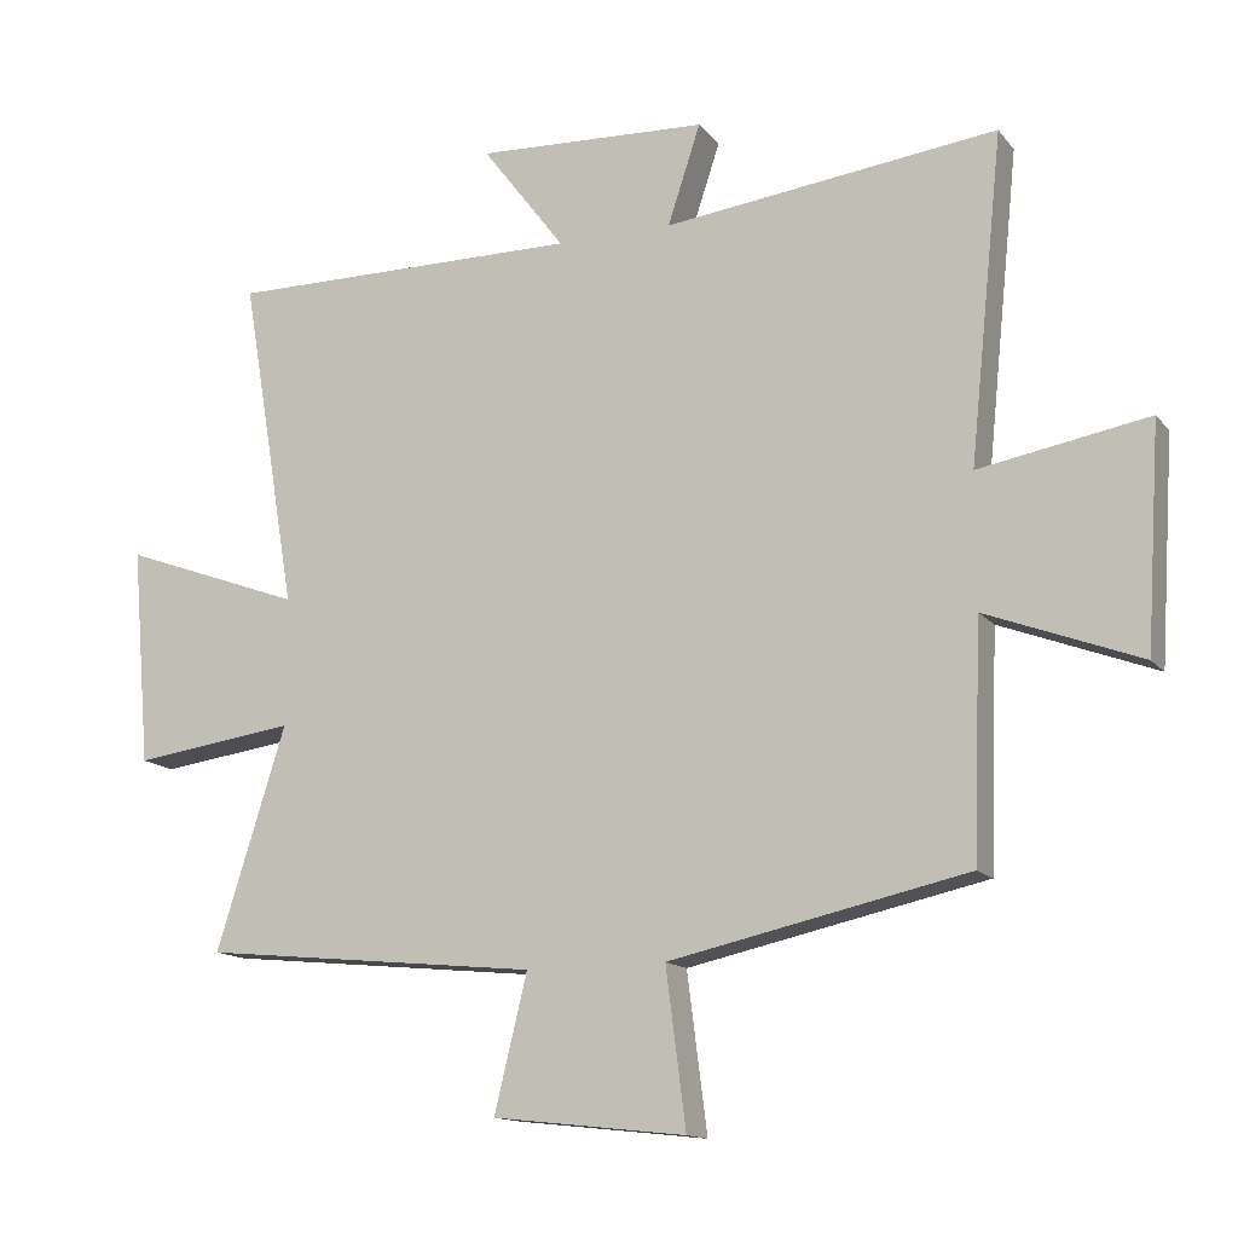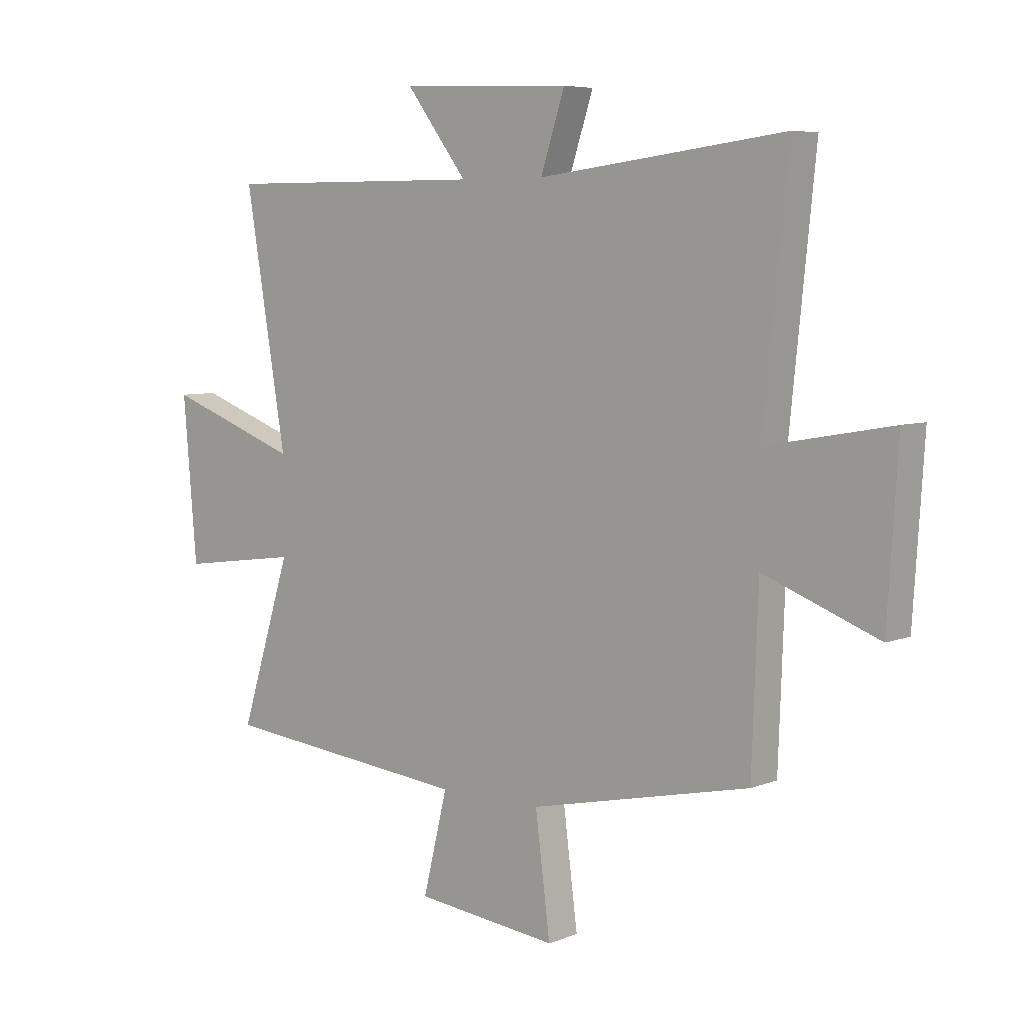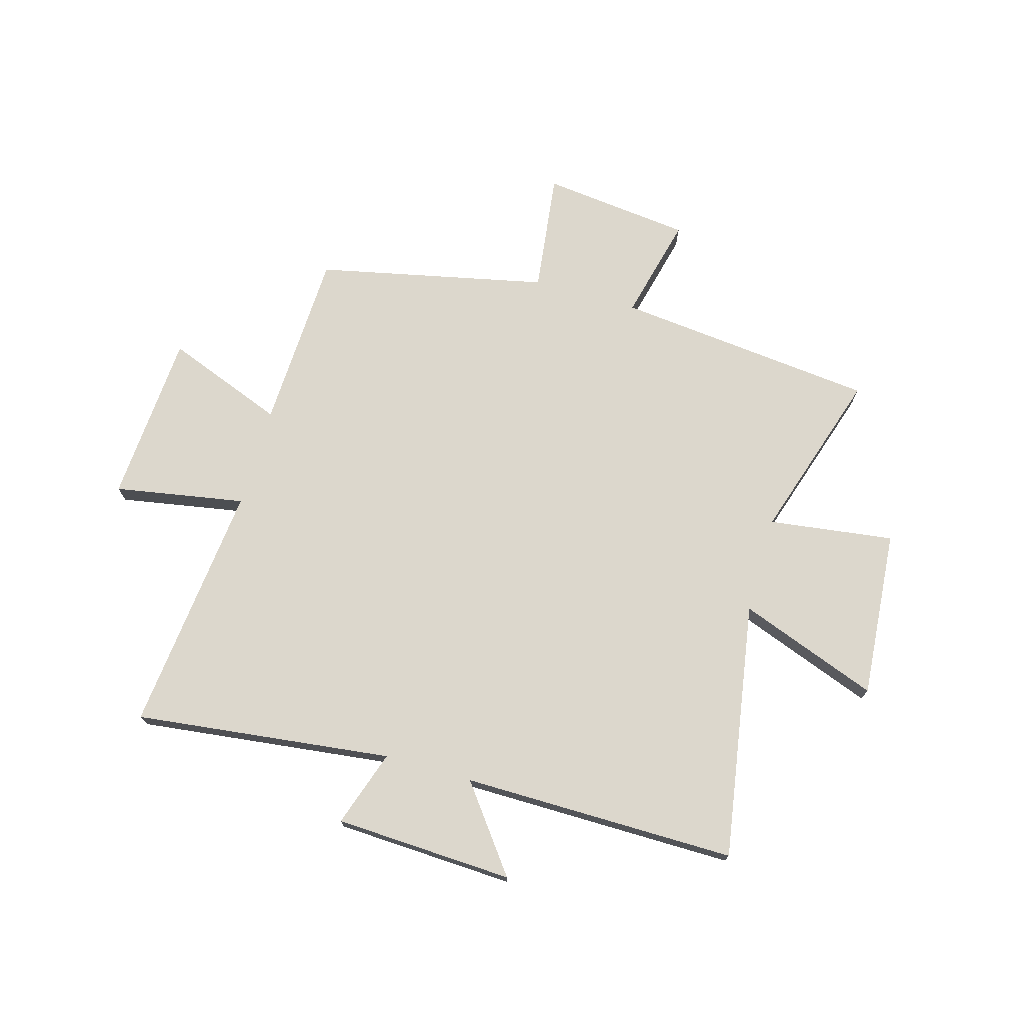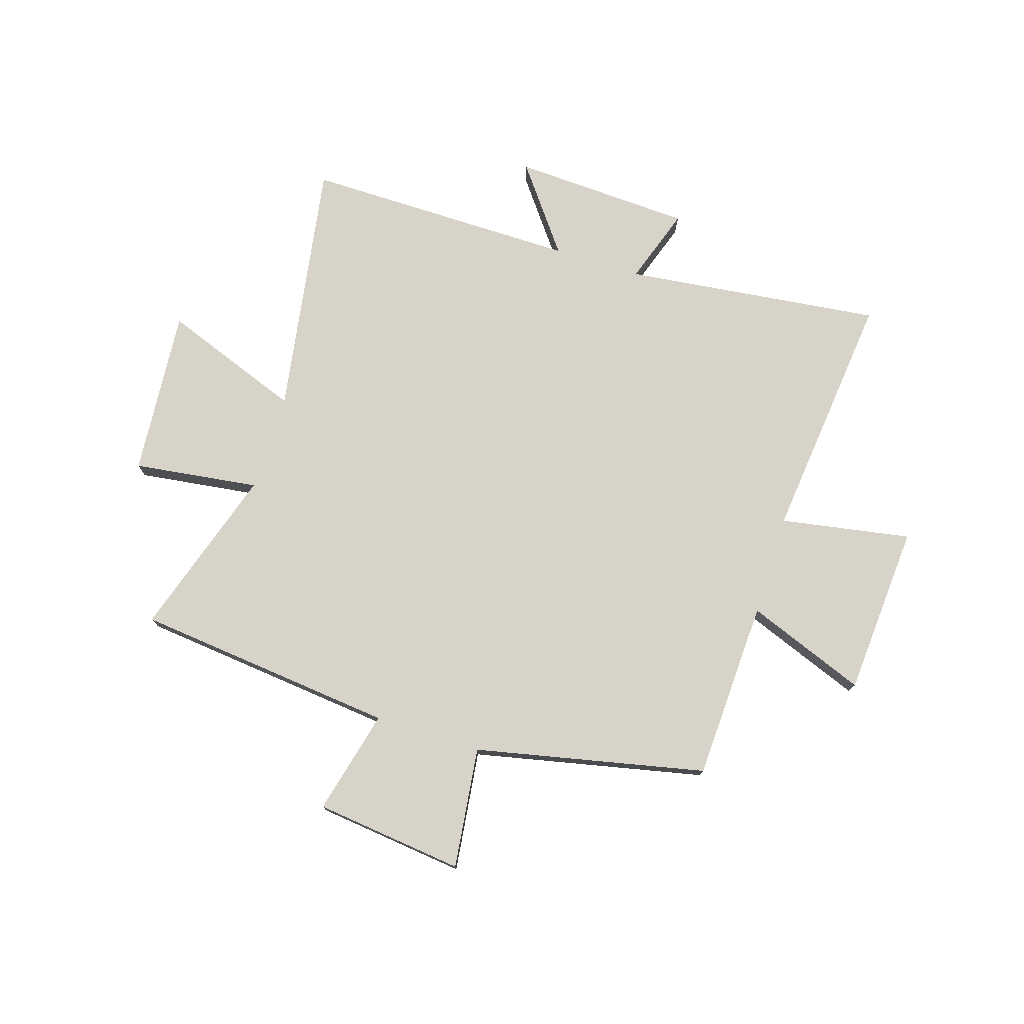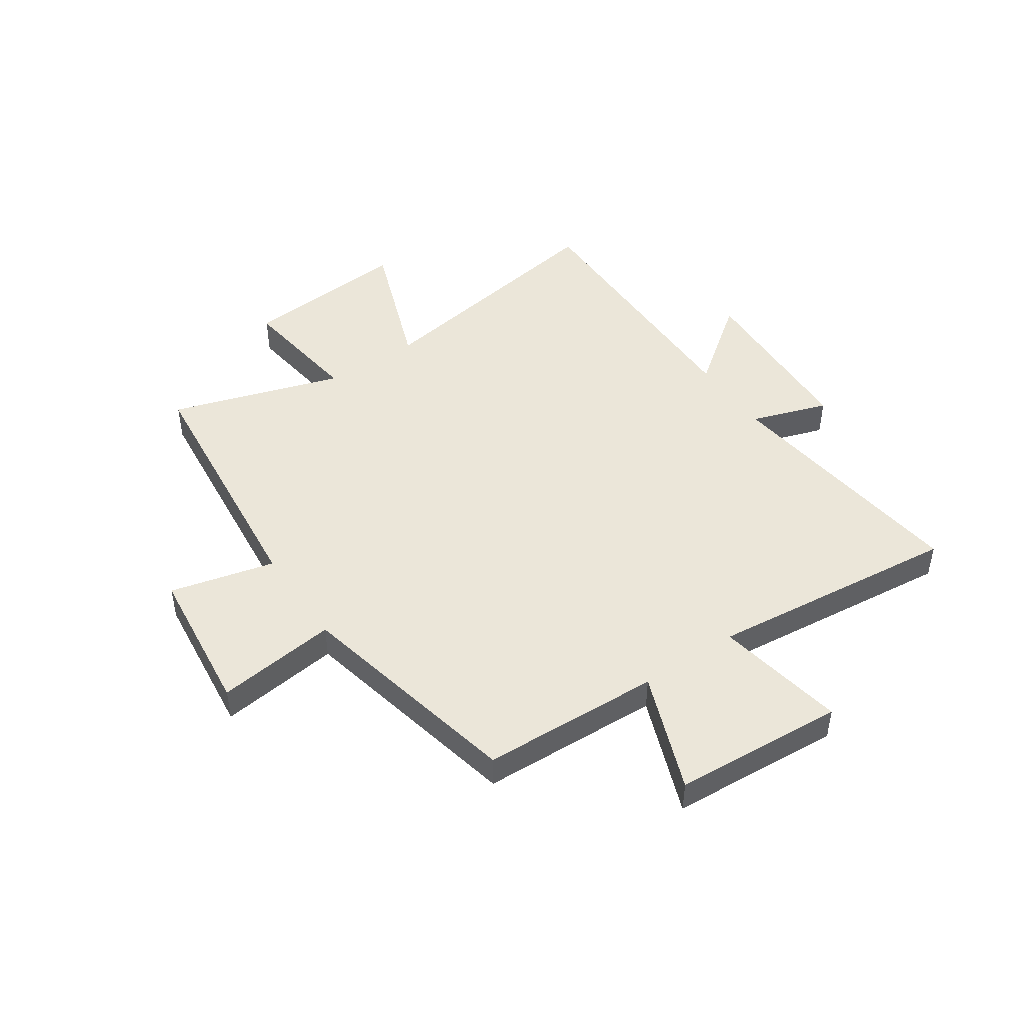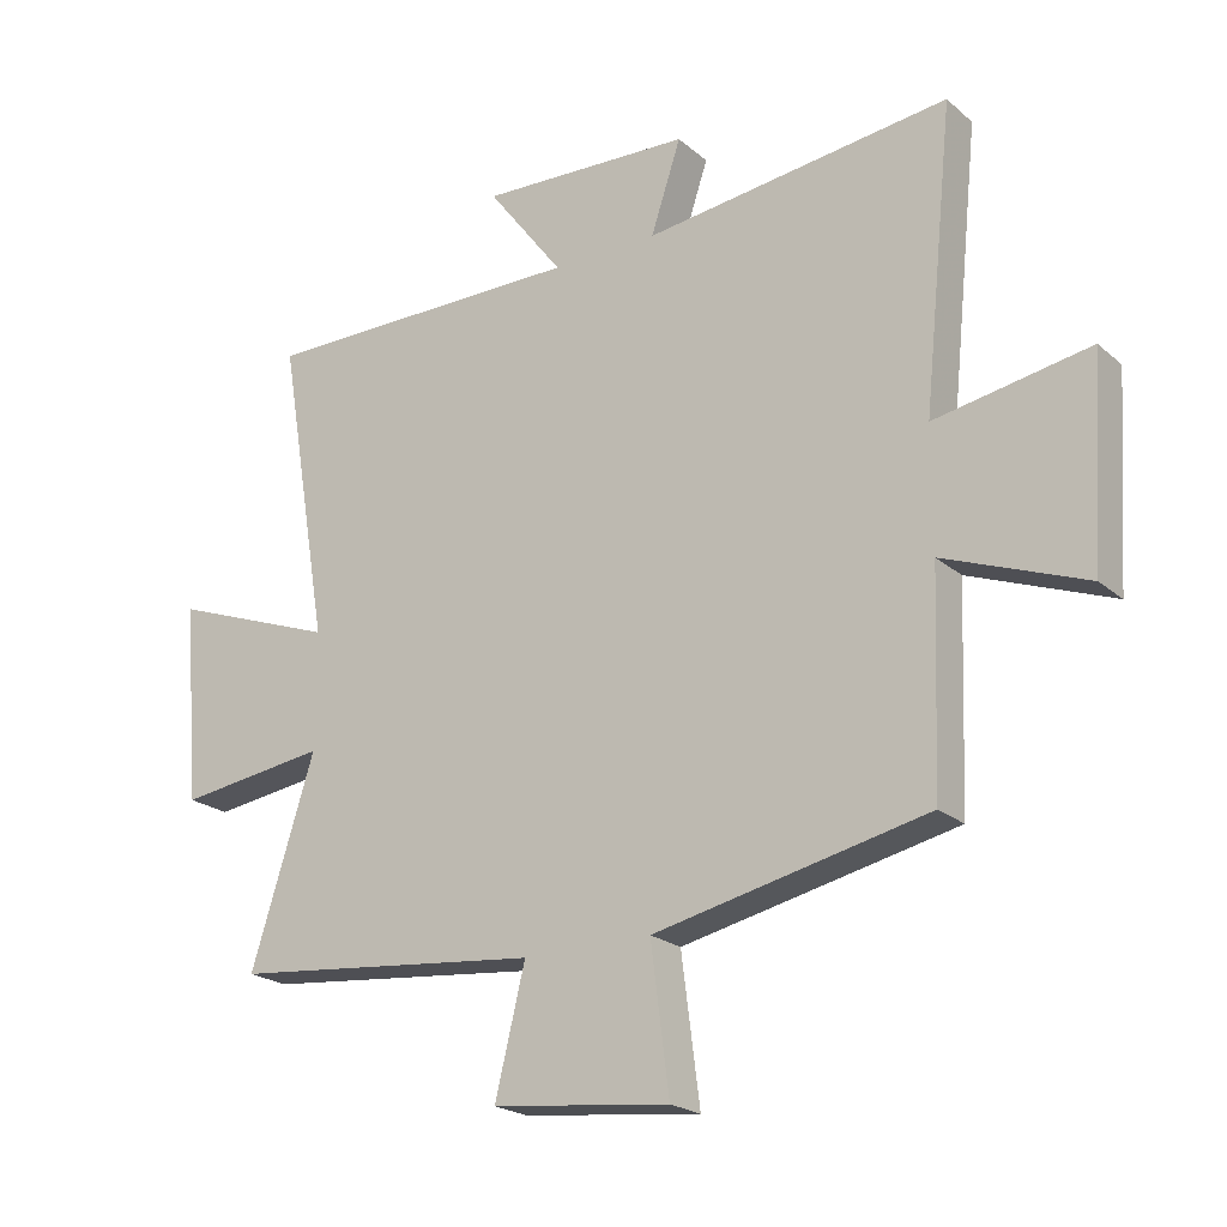
<metadata>
{"format":"obj","ext":"obj","renderer":"f3d","projection":"perspective","resolution":1024,"background":"white","views":[{"elev":-13.9,"azim":-155.8,"up":"+Z"},{"elev":6.1,"azim":-139.5,"up":"+Z"},{"elev":73.0,"azim":16.1,"up":"+Y"},{"elev":76.0,"azim":-162.3,"up":"+Y"},{"elev":46.7,"azim":-124.1,"up":"+Y"},{"elev":-21.6,"azim":-145.4,"up":"+Z"}]}
</metadata>
<code>
v -0.547 0.07 0.557
v -0.081 0.07 0.5
v -0.127 0.07 0.639
v 0.197 0.07 0.653
v 0.081 0.07 0.5
v 0.578 0.07 0.502
v 0.5 0.07 0.037
v 0.753 0.07 0.13
v 0.727 0.07 -0.174
v 0.5 0.07 -0.143
v 0.597 0.07 -0.452
v 0.124 0.07 -0.5
v 0.17 0.07 -0.689
v -0.1 0.07 -0.719
v -0.072 0.07 -0.5
v -0.488 0.07 -0.409
v -0.5 0.07 -0.084
v -0.716 0.07 -0.166
v -0.736 0.07 0.144
v -0.5 0.07 0.102
v -0.547 0 0.557
v -0.081 0 0.5
v -0.127 0 0.639
v 0.197 0 0.653
v 0.081 0 0.5
v 0.578 0 0.502
v 0.5 0 0.037
v 0.753 0 0.13
v 0.727 0 -0.174
v 0.5 0 -0.143
v 0.597 0 -0.452
v 0.124 0 -0.5
v 0.17 0 -0.689
v -0.1 0 -0.719
v -0.072 0 -0.5
v -0.488 0 -0.409
v -0.5 0 -0.084
v -0.716 0 -0.166
v -0.736 0 0.144
v -0.5 0 0.102
f 17 18 19 20
f 15 16 17 20
f 15 20 1 2
f 12 13 14 15
f 12 15 2
f 11 12 2
f 10 11 2
f 7 8 9 10
f 7 10 2 3
f 5 6 7
f 5 7 3
f 3 4 5
f 40 39 38 37
f 40 37 36 35
f 22 21 40 35
f 35 34 33 32
f 22 35 32
f 22 32 31
f 22 31 30
f 30 29 28 27
f 23 22 30 27
f 27 26 25
f 23 27 25
f 25 24 23
f 1 21 22 2
f 2 22 23 3
f 3 23 24 4
f 4 24 25 5
f 5 25 26 6
f 6 26 27 7
f 7 27 28 8
f 8 28 29 9
f 9 29 30 10
f 10 30 31 11
f 11 31 32 12
f 12 32 33 13
f 13 33 34 14
f 14 34 35 15
f 15 35 36 16
f 16 36 37 17
f 17 37 38 18
f 18 38 39 19
f 19 39 40 20
f 20 40 21 1

</code>
